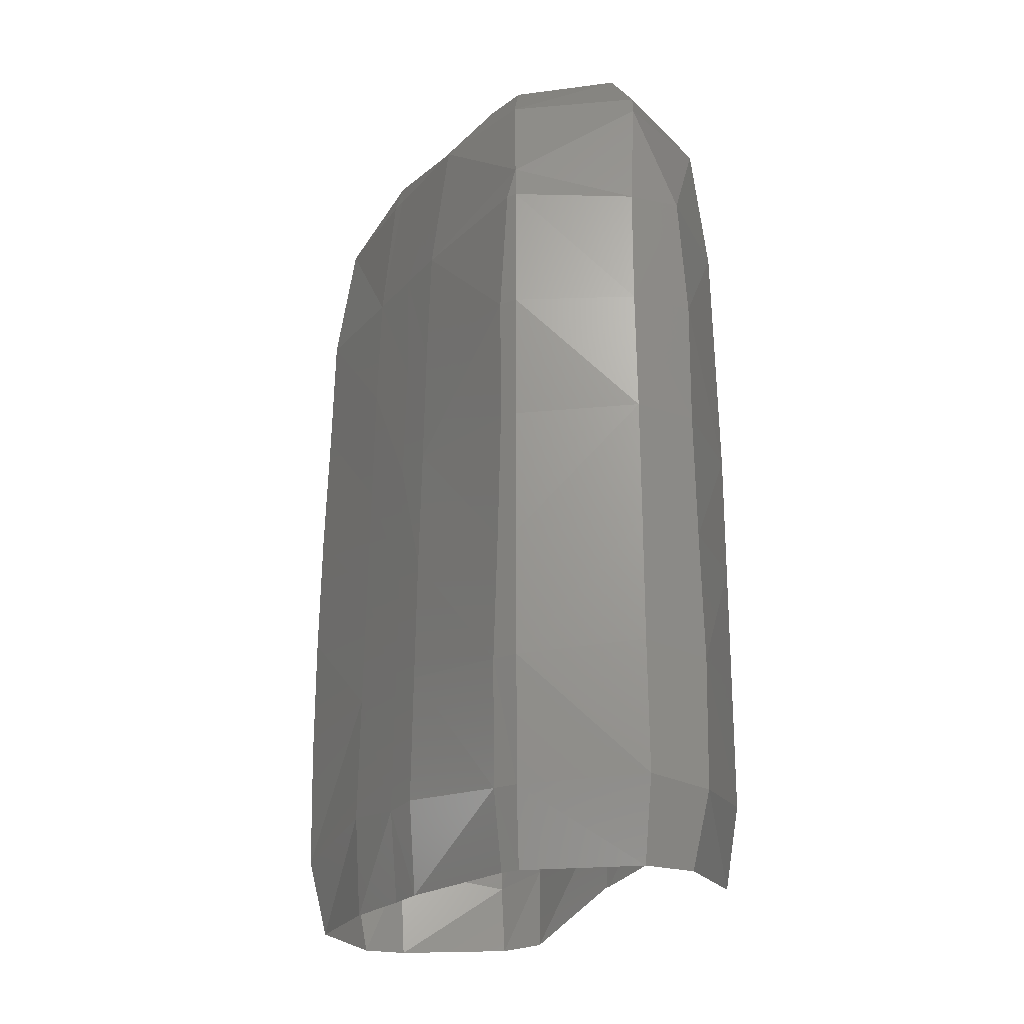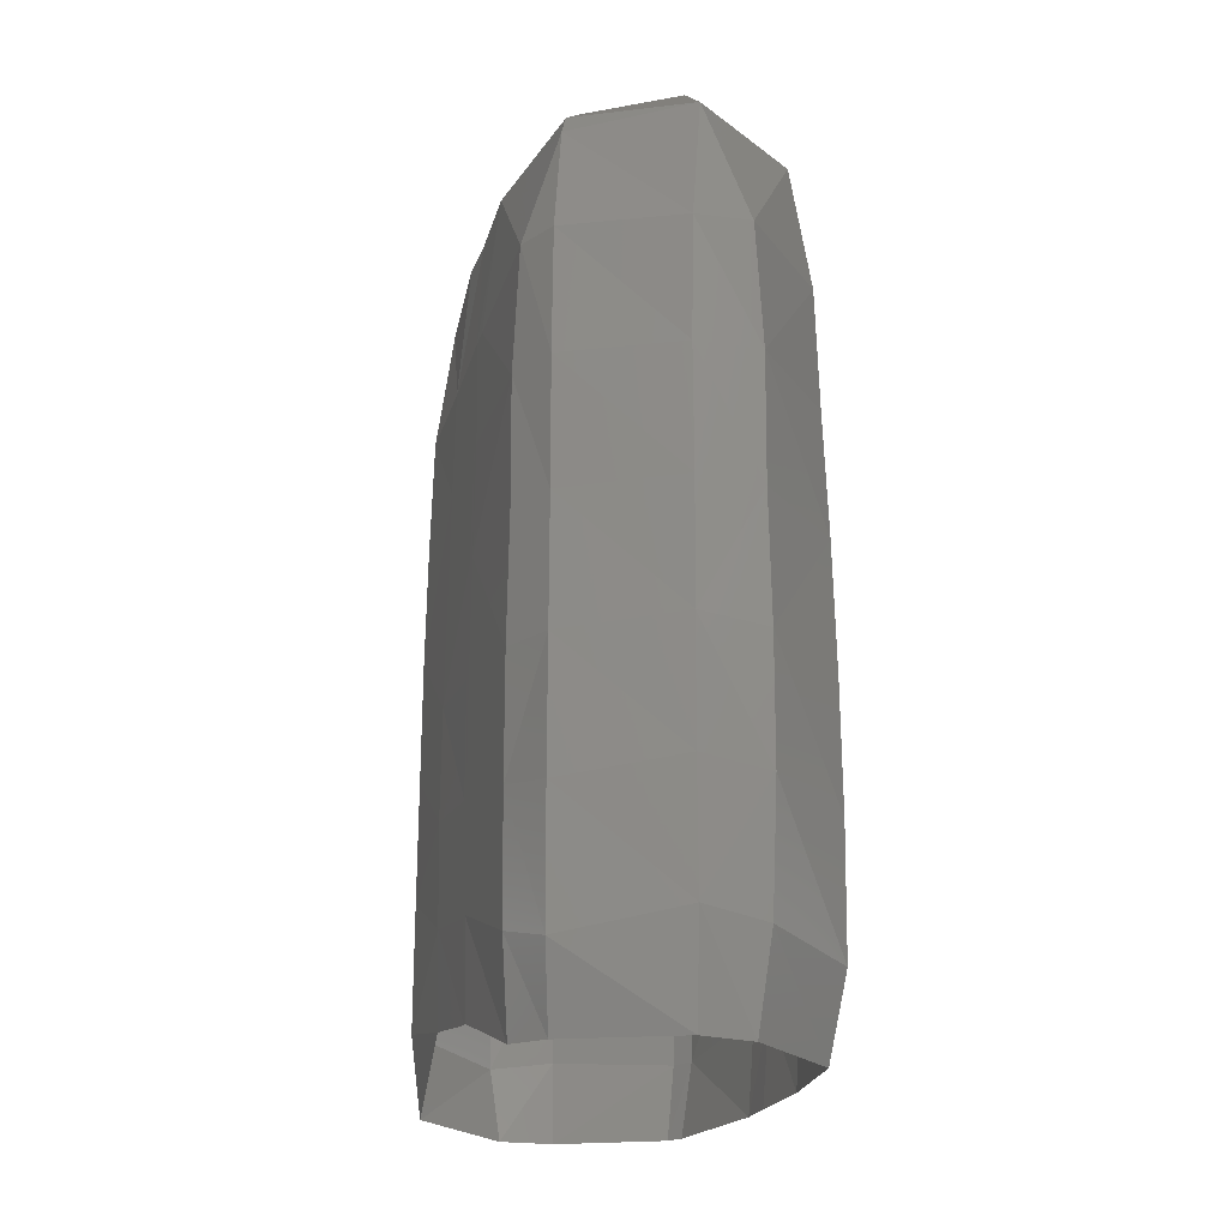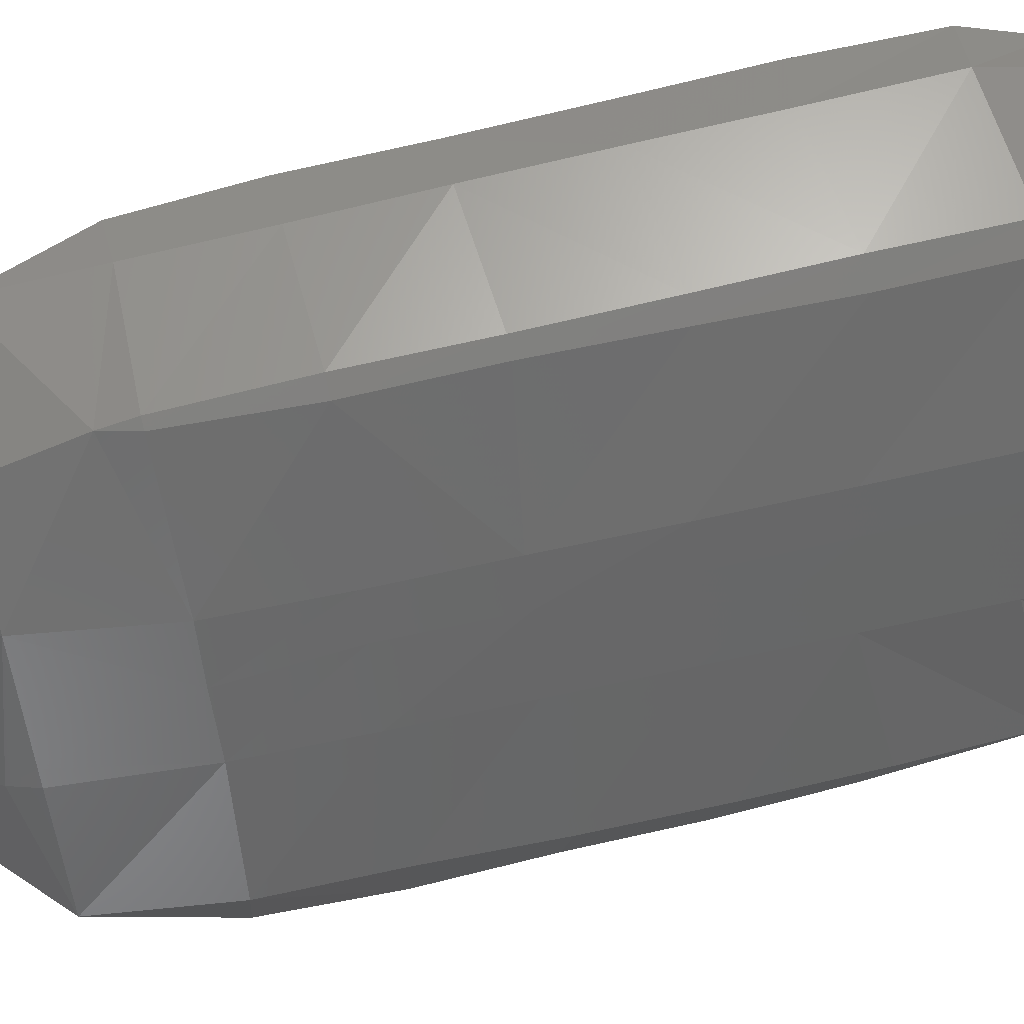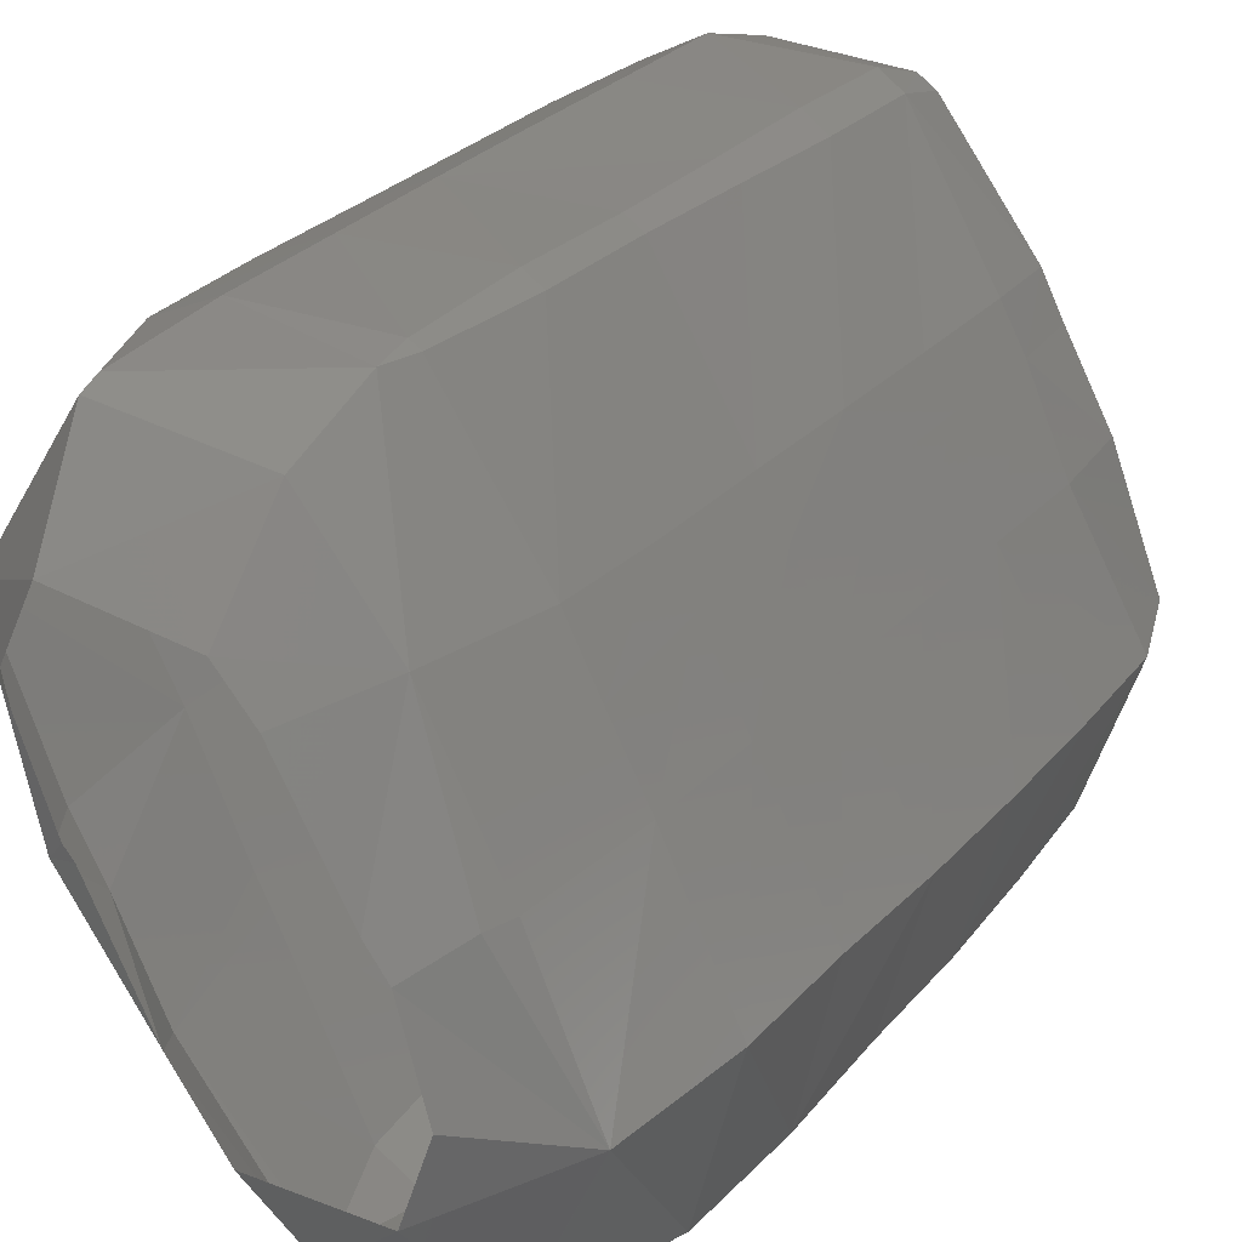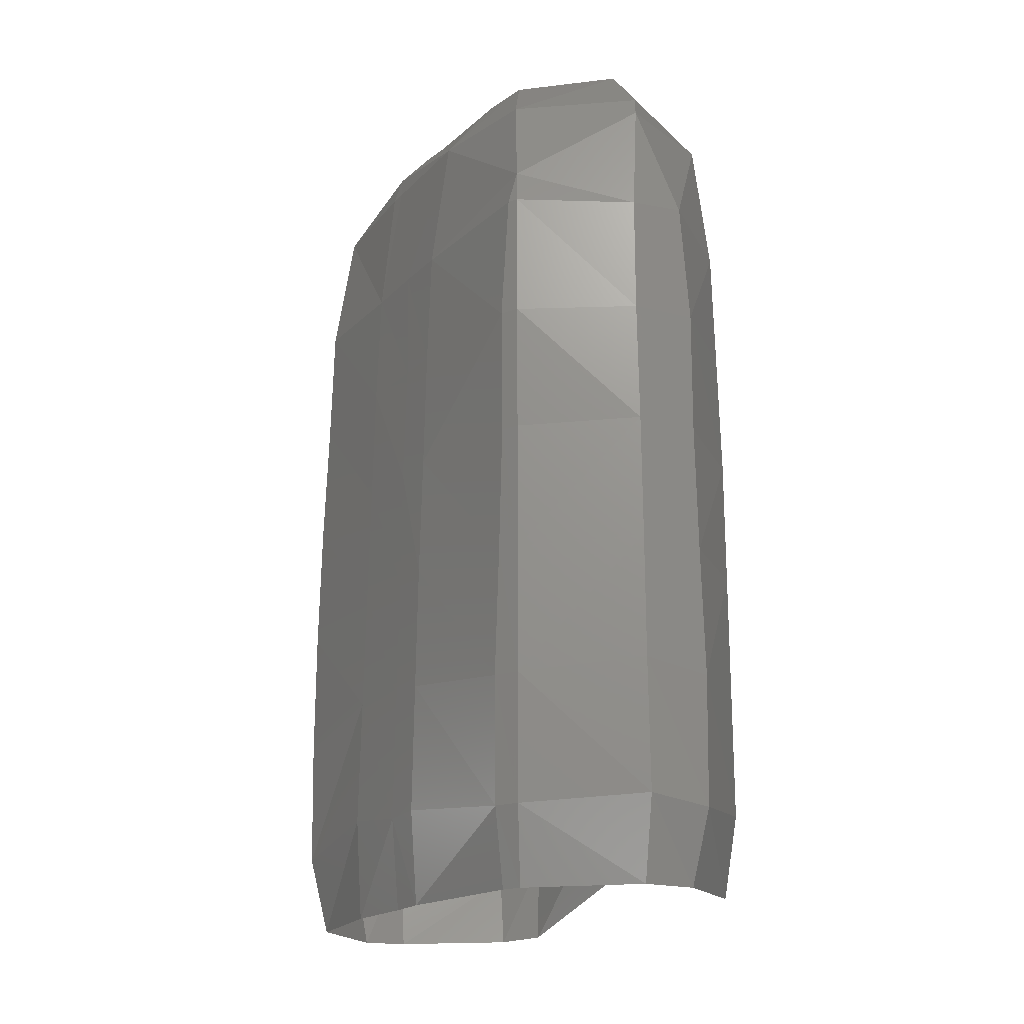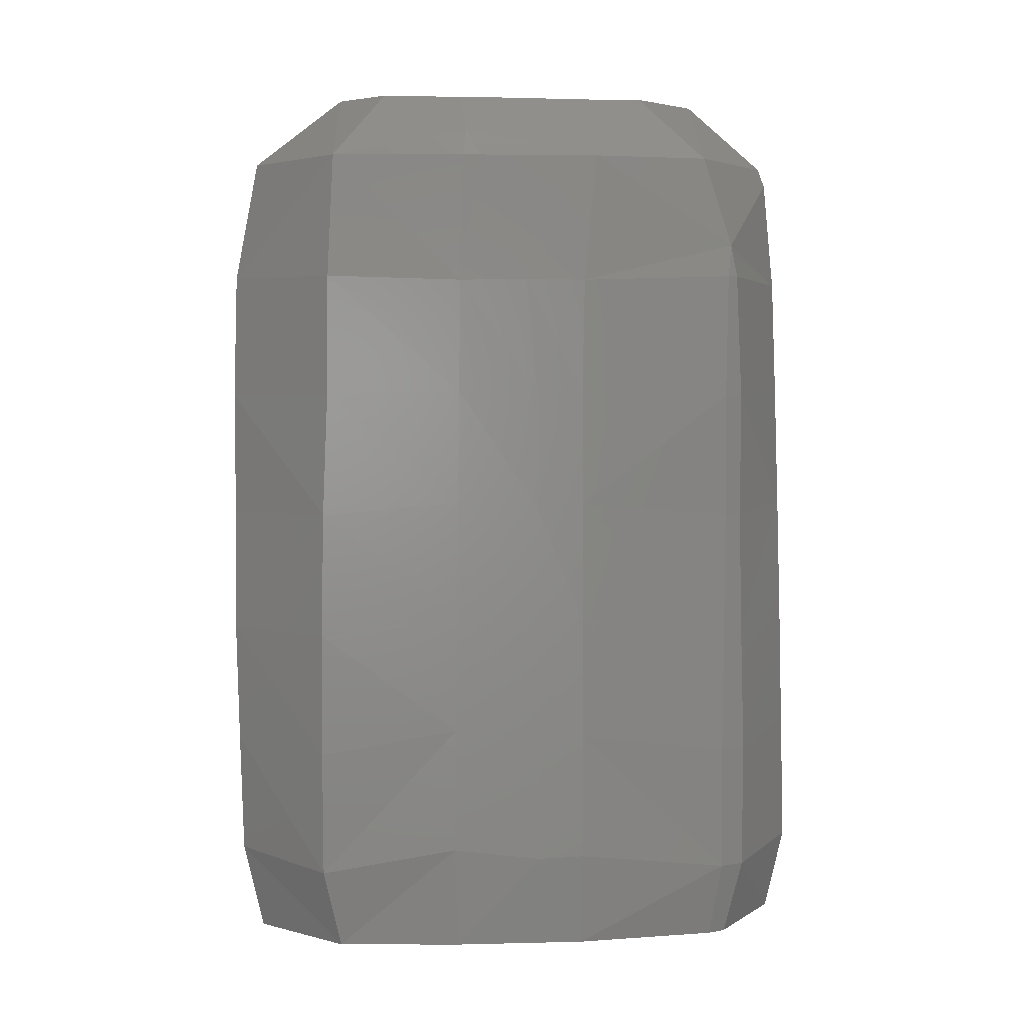
<metadata>
{"format":"stl","ext":"stl","renderer":"f3d","projection":"perspective","resolution":1024,"background":"white","views":[{"elev":-20.8,"azim":178.3,"up":"+Z"},{"elev":-21.3,"azim":11.7,"up":"+Z"},{"elev":62.0,"azim":76.0,"up":"+Y"},{"elev":22.7,"azim":27.3,"up":"+Y"},{"elev":-17.9,"azim":178.0,"up":"+Z"},{"elev":3.3,"azim":112.7,"up":"+Z"}]}
</metadata>
<code>
# stl→obj: 144 verts, 260 faces
v -0.009985 -0.06554 0.0338
v -0.009516 -0.06166 0.01015
v 0.001159 -0.06909 0.009364
v 0.001894 -0.07583 0.02985
v -0.01021 -0.06601 0.06624
v 0.001894 -0.07631 0.06389
v -0.02847 -0.02868 0.04727
v -0.02814 -0.02757 0.02211
v -0.04354 0.001666 0.05185
v -0.04299 0.001819 0.02652
v -0.02875 -0.02631 0.02203
v -0.02941 -0.02678 0.04712
v -0.02861 -0.0293 0.07567
v -0.044 0.001554 0.07919
v -0.02977 -0.02695 0.07549
v -0.009855 -0.06752 0.09794
v 0.001894 -0.07595 0.09794
v -0.009327 -0.06752 0.132
v 0.001894 -0.07553 0.132
v -0.02868 -0.02948 0.1059
v -0.04382 0.001601 0.1093
v -0.02986 -0.02708 0.1059
v -0.0284 -0.02947 0.1367
v -0.04336 0.001651 0.139
v -0.02986 -0.0265 0.1367
v 0.03286 -0.06997 0.008761
v 0.03422 -0.07362 0.03575
v 0.04424 -0.06239 0.008374
v 0.04861 -0.06628 0.03233
v 0.03424 -0.07454 0.06842
v 0.05011 -0.06658 0.06536
v 0.05511 -0.03067 0.008321
v 0.06033 -0.03348 0.02985
v 0.04542 0.0008976 0.0364
v 0.04381 0.001097 0.008748
v 0.06085 -0.03348 0.06389
v 0.0447 0.001003 0.07062
v 0.03439 -0.0745 0.1009
v 0.05037 -0.06745 0.09803
v 0.0346 -0.07443 0.1335
v 0.0498 -0.06752 0.132
v 0.06065 -0.03348 0.09794
v 0.04402 0.001076 0.1035
v 0.05992 -0.03324 0.1323
v 0.04338 0.001112 0.1355
v -0.05911 0.03408 0.03294
v -0.05571 0.03245 0.01092
v -0.04717 0.06867 0.02985
v -0.0431 0.06406 0.009893
v -0.05903 0.03393 0.06693
v -0.04769 0.06838 0.06445
v -0.03177 0.07616 0.03226
v -0.03032 0.07116 0.009934
v 0.001894 0.073 0.02985
v 0.001164 0.06744 0.009278
v -0.03139 0.0755 0.06761
v 0.001894 0.07325 0.06389
v -0.05891 0.0339 0.1002
v -0.04683 0.06796 0.09892
v -0.05878 0.03384 0.1334
v -0.04623 0.06743 0.133
v -0.03131 0.07476 0.1008
v 0.001894 0.07237 0.09794
v -0.03112 0.07391 0.1341
v 0.001894 0.07174 0.132
v 0.03483 0.02287 0.03365
v 0.03285 0.0222 0.008777
v 0.02778 0.03274 0.008883
v 0.02946 0.03385 0.03424
v 0.007505 0.06867 0.02985
v 0.005429 0.06428 0.009196
v 0.03428 0.02256 0.0683
v 0.02893 0.03351 0.06881
v 0.007743 0.06867 0.06389
v 0.03384 0.02209 0.1019
v 0.02837 0.03328 0.1021
v 0.006701 0.06867 0.09794
v 0.03361 0.0212 0.1346
v 0.02759 0.03302 0.1349
v 0.005906 0.06867 0.132
v -0.009823 -0.06646 0.1662
v 0.001894 -0.07589 0.166
v -0.007951 -0.06752 0.2001
v 0.001894 -0.0747 0.2001
v -0.02824 -0.02882 0.1677
v -0.04296 0.00181 0.1685
v -0.02947 -0.02627 0.1677
v -0.02724 -0.0297 0.1983
v -0.04239 0.001614 0.1974
v -0.03004 -0.02397 0.1984
v 0.001894 -0.06752 0.2303
v -0.02192 -0.03348 0.2341
v 0.001894 -0.06604 0.2341
v -0.03888 0.0005715 0.2341
v -0.03215 -0.01182 0.2341
v -0.0118 -0.02541 0.2512
v 5.581e-06 -0.04186 0.2518
v -0.03084 0.0009811 0.25
v -0.02522 0.002019 0.2514
v 0.03448 -0.07451 0.1665
v 0.05011 -0.06749 0.166
v 0.03501 -0.07431 0.1997
v 0.04831 -0.06752 0.2001
v 0.05864 -0.03241 0.1664
v 0.04271 0.001216 0.1673
v 0.05778 -0.03258 0.1997
v 0.04166 0.00114 0.1986
v 0.00285 -0.06752 0.2341
v 0.03594 -0.06757 0.2341
v 0.03602 -0.06752 0.2341
v 0.03594 -0.06752 0.2342
v 0.0525 -0.03348 0.2341
v 0.0382 0.0005715 0.2341
v 0.02815 -0.04357 0.2528
v 0.03429 -0.02607 0.2526
v 0.02774 -0.004821 0.252
v 0.03594 0.0005715 0.2412
v 0.02308 0.001955 0.2521
v -0.05807 0.0332 0.1668
v -0.04643 0.06654 0.1666
v -0.05722 0.0333 0.1991
v -0.04412 0.0665 0.1994
v -0.0307 0.07303 0.1669
v 0.001894 0.07191 0.166
v -0.03078 0.07186 0.199
v 0.001894 0.07044 0.2001
v -0.05261 0.03462 0.2341
v -0.03215 0.0668 0.2341
v -0.03215 0.06867 0.229
v 0.001894 0.06042 0.2341
v 0.001894 0.06867 0.209
v -0.0363 0.02967 0.2519
v -0.02749 0.0046 0.2512
v -0.02801 0.04609 0.2531
v 7.445e-05 0.03975 0.2524
v 0.0328 0.02098 0.1671
v 0.02692 0.03252 0.1672
v 0.006156 0.06867 0.166
v 0.03325 0.01806 0.1989
v 0.0259 0.03277 0.1988
v 0.004239 0.06867 0.2001
v 0.03594 0.004931 0.2341
v 0.02122 0.03462 0.2341
v 0.007857 0.02967 0.2519
f 1 2 3
f 3 4 1
f 5 1 4
f 4 6 5
f 7 8 2
f 2 1 7
f 9 10 11
f 11 12 9
f 12 11 7
f 7 11 8
f 13 7 1
f 1 5 13
f 14 9 12
f 12 15 14
f 15 12 13
f 13 12 7
f 16 5 17
f 17 5 6
f 18 16 17
f 17 19 18
f 20 13 5
f 5 16 20
f 21 14 15
f 15 22 21
f 22 15 13
f 13 20 22
f 23 20 16
f 16 18 23
f 24 21 25
f 25 21 22
f 25 22 20
f 20 23 25
f 4 3 26
f 26 27 4
f 27 26 28
f 28 29 27
f 6 4 27
f 27 30 6
f 30 27 31
f 31 27 29
f 29 28 32
f 32 33 29
f 33 32 34
f 34 32 35
f 31 29 33
f 33 36 31
f 36 33 37
f 37 33 34
f 17 6 30
f 30 38 17
f 38 30 31
f 31 39 38
f 19 17 38
f 38 40 19
f 40 38 41
f 41 38 39
f 39 31 36
f 36 42 39
f 42 36 37
f 37 43 42
f 41 39 44
f 44 39 42
f 44 42 43
f 43 45 44
f 46 47 10
f 10 9 46
f 48 49 47
f 47 46 48
f 50 46 9
f 9 14 50
f 51 48 46
f 46 50 51
f 52 53 49
f 49 48 52
f 54 55 53
f 53 52 54
f 56 52 48
f 48 51 56
f 57 54 52
f 52 56 57
f 58 50 14
f 14 21 58
f 59 51 58
f 58 51 50
f 60 58 21
f 21 24 60
f 61 59 60
f 60 59 58
f 62 56 59
f 59 56 51
f 63 57 62
f 62 57 56
f 64 62 61
f 61 62 59
f 65 63 64
f 64 63 62
f 66 67 68
f 68 69 66
f 34 35 66
f 66 35 67
f 69 68 70
f 70 68 71
f 72 66 69
f 69 73 72
f 37 34 66
f 66 72 37
f 73 69 70
f 70 74 73
f 70 71 55
f 55 54 70
f 74 70 54
f 54 57 74
f 75 72 76
f 76 72 73
f 43 37 72
f 72 75 43
f 76 73 74
f 74 77 76
f 78 75 76
f 76 79 78
f 45 43 75
f 75 78 45
f 79 76 77
f 77 80 79
f 77 74 57
f 57 63 77
f 80 77 63
f 63 65 80
f 81 18 19
f 19 82 81
f 83 81 82
f 82 84 83
f 85 23 81
f 81 23 18
f 86 24 25
f 25 87 86
f 87 25 23
f 23 85 87
f 88 85 81
f 81 83 88
f 89 86 87
f 87 90 89
f 90 87 85
f 85 88 90
f 84 91 83
f 92 88 83
f 92 83 91
f 92 91 93
f 94 89 95
f 95 89 90
f 95 90 92
f 92 90 88
f 96 92 93
f 93 97 96
f 95 98 94
f 99 98 96
f 96 98 95
f 96 95 92
f 82 19 40
f 40 100 82
f 100 40 41
f 41 101 100
f 84 82 100
f 100 102 84
f 102 100 101
f 101 103 102
f 101 41 44
f 44 104 101
f 104 44 45
f 45 105 104
f 103 101 106
f 106 101 104
f 106 104 105
f 105 107 106
f 108 91 109
f 109 91 102
f 102 91 84
f 109 102 110
f 110 102 103
f 109 111 108
f 110 111 109
f 93 91 108
f 110 103 112
f 112 103 106
f 112 106 107
f 107 113 112
f 97 93 108
f 97 108 114
f 114 108 111
f 114 111 112
f 114 112 115
f 112 111 110
f 116 117 118
f 115 112 116
f 116 112 117
f 117 112 113
f 119 60 86
f 86 60 24
f 120 61 60
f 60 119 120
f 121 119 86
f 86 89 121
f 122 120 121
f 121 120 119
f 123 64 61
f 61 120 123
f 124 65 64
f 64 123 124
f 125 123 122
f 122 123 120
f 126 124 123
f 123 125 126
f 127 121 89
f 89 94 127
f 128 129 127
f 127 129 122
f 127 122 121
f 130 131 129
f 129 128 130
f 132 127 98
f 132 98 133
f 98 127 94
f 133 98 99
f 134 128 127
f 127 132 134
f 135 130 134
f 134 130 128
f 122 129 125
f 125 129 131
f 131 126 125
f 136 78 79
f 79 137 136
f 105 45 78
f 78 136 105
f 137 79 138
f 138 79 80
f 139 136 137
f 137 140 139
f 107 105 136
f 136 139 107
f 140 137 138
f 138 141 140
f 138 80 65
f 65 124 138
f 141 138 124
f 124 126 141
f 142 139 143
f 143 139 140
f 113 107 142
f 142 107 139
f 143 140 131
f 143 131 130
f 131 140 141
f 118 117 143
f 118 143 144
f 143 117 142
f 142 117 113
f 144 143 135
f 135 143 130
f 126 131 141

</code>
